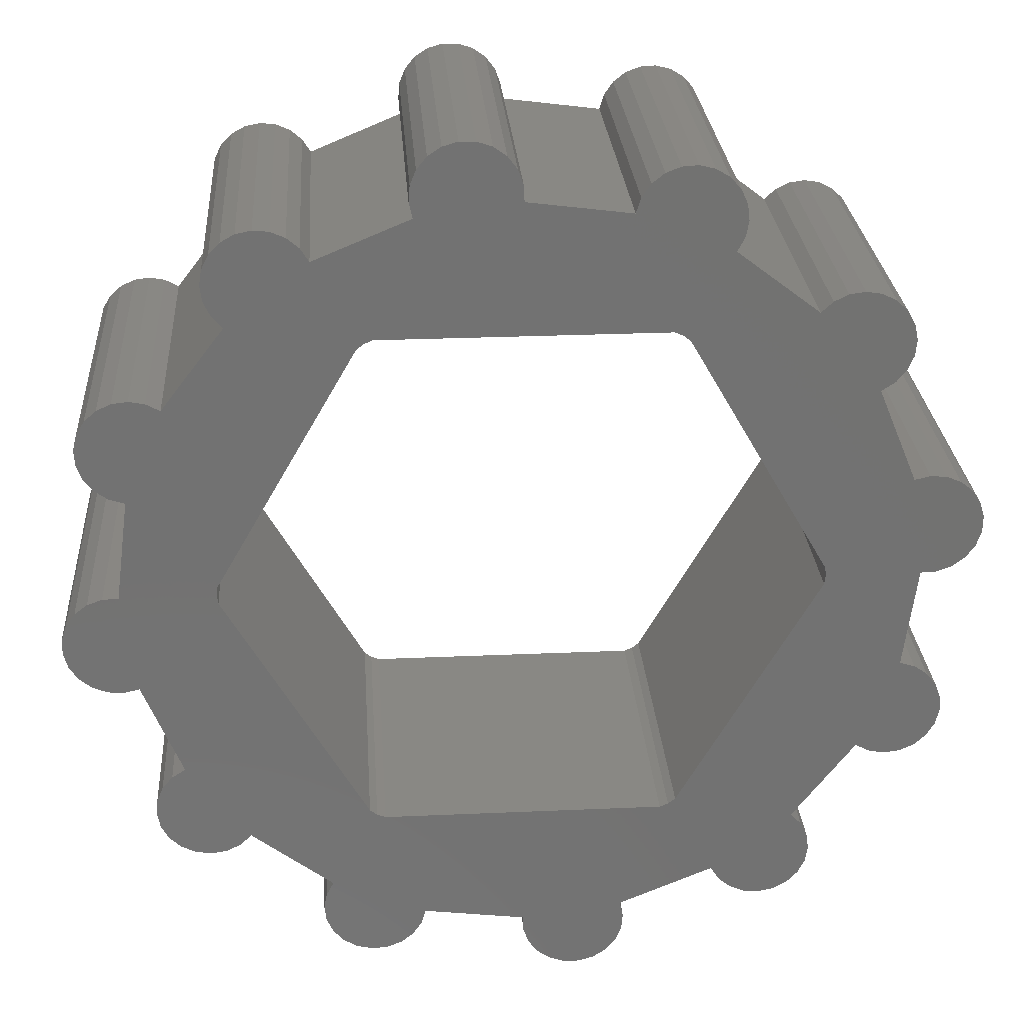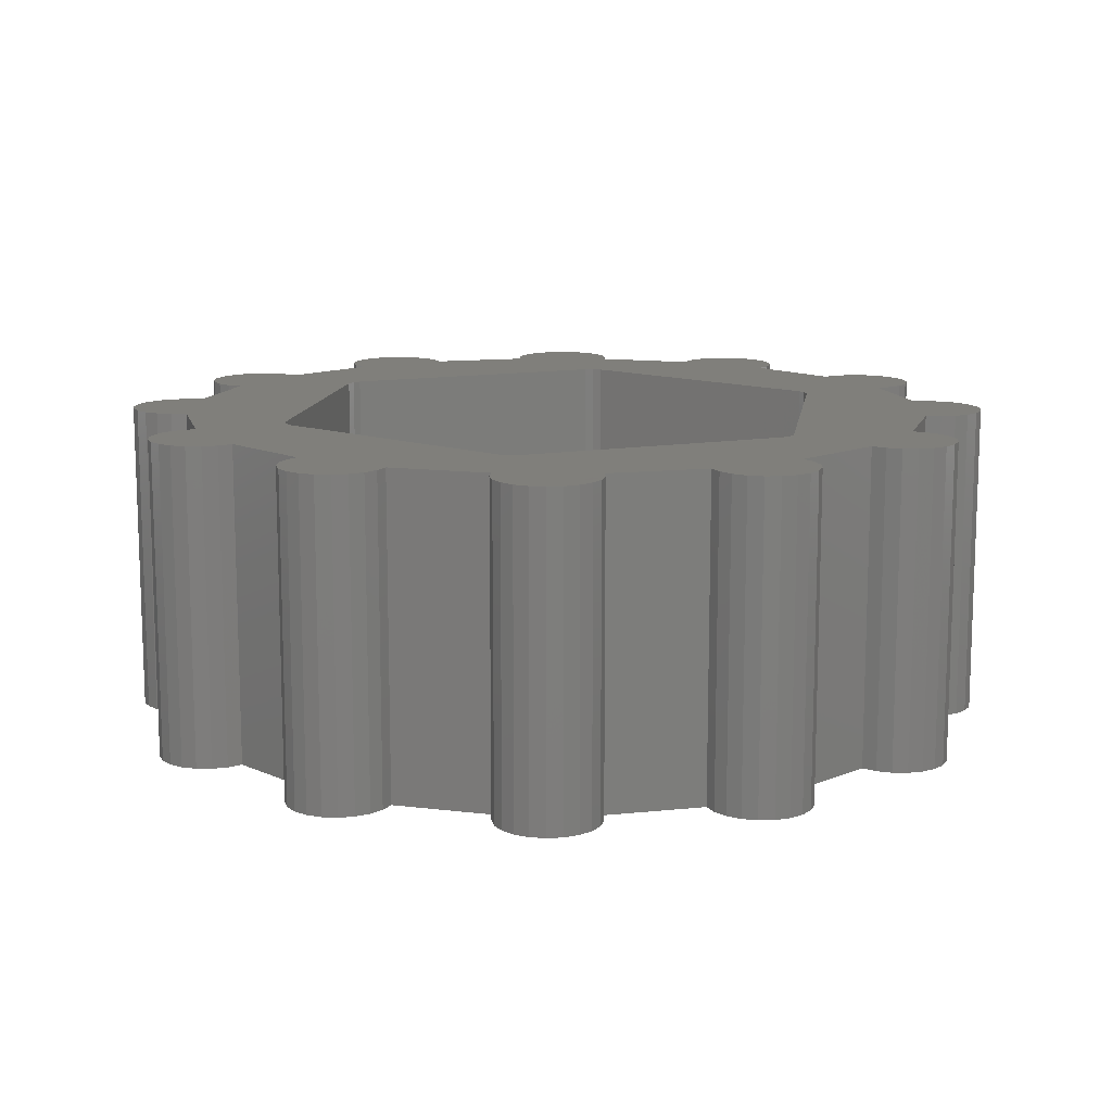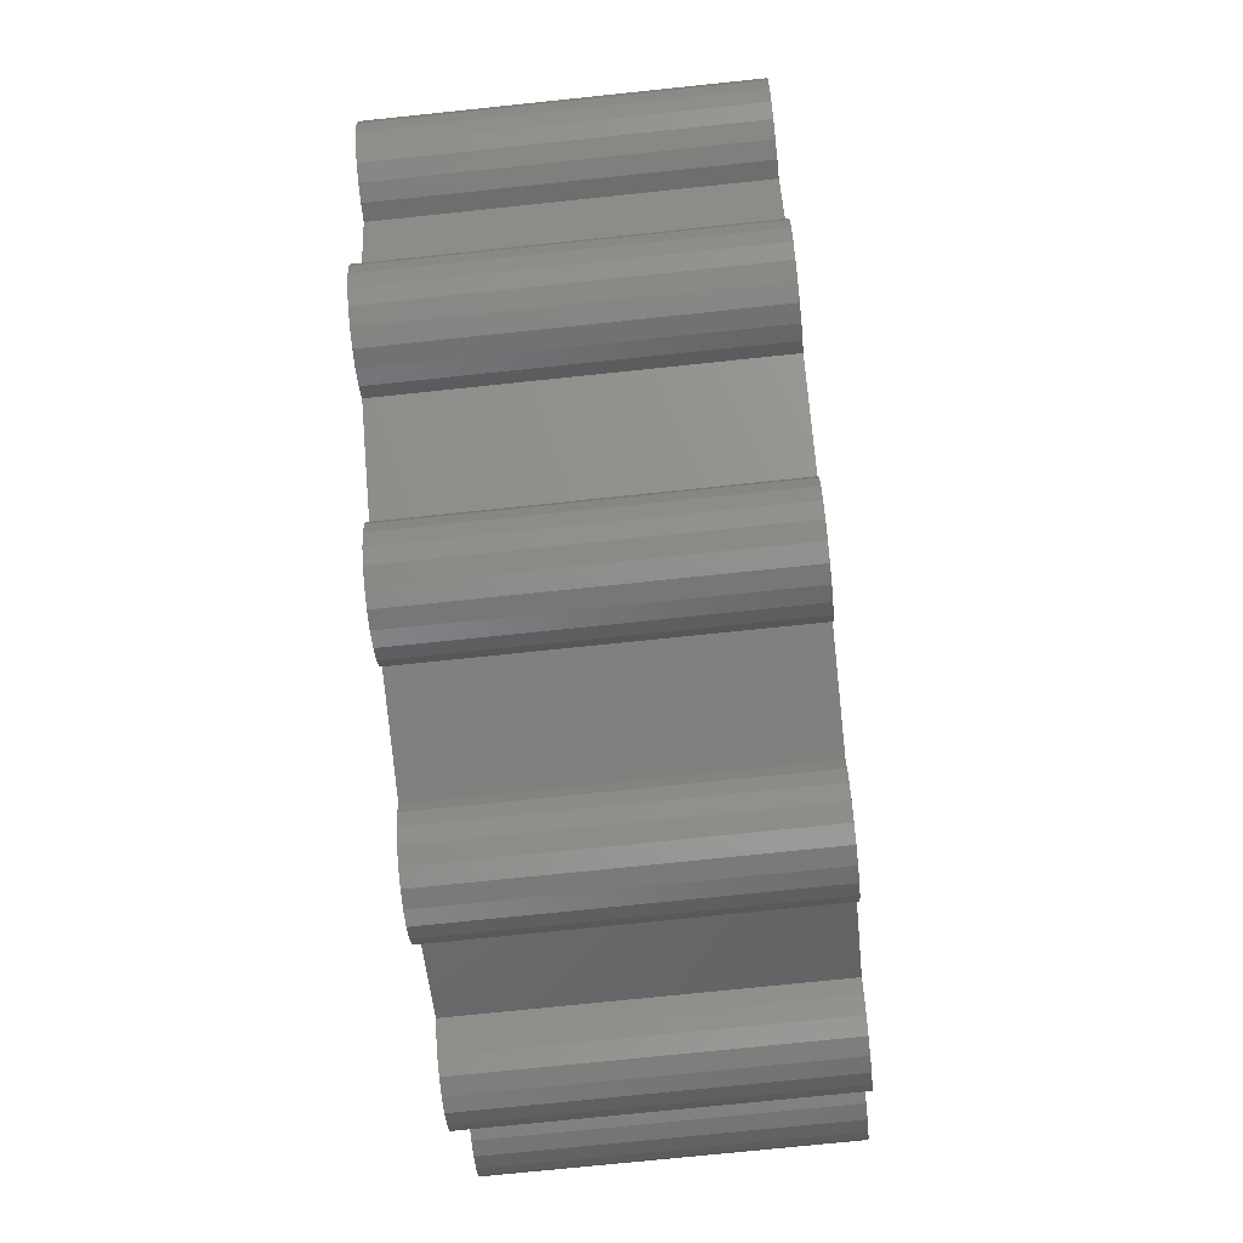
<metadata>
{"format":"stl","ext":"stl","renderer":"f3d","projection":"perspective","resolution":1024,"background":"white","views":[{"elev":26.1,"azim":-4.0,"up":"+Y"},{"elev":12.5,"azim":-141.4,"up":"+Z"},{"elev":-72.7,"azim":-84.0,"up":"+Y"}]}
</metadata>
<code>
# stl→obj: 348 verts, 696 faces
v -650.7 98.72 4.242
v -650.6 98.88 -0.8025
v -650.7 98.72 -0.8025
v -650.6 98.88 4.242
v -653.1 100.9 4.242
v -652.8 101 -0.8025
v -653.1 100.9 -0.8025
v -652.8 101 4.242
v -656.4 101.2 4.242
v -656.5 101 -0.8025
v -656.5 101 4.242
v -656.4 101.2 -0.8025
v -650.3 98.99 -0.8025
v -650.3 98.99 4.242
v -651.9 99.9 -0.8025
v -652 99.68 4.242
v -652 99.68 -0.8025
v -651.9 99.9 4.242
v -656.6 100.5 4.242
v -656.6 100.3 -0.8025
v -656.6 100.3 4.242
v -656.6 100.5 -0.8025
v -658.2 99.89 -0.8025
v -658.1 99.68 4.242
v -658.1 99.68 -0.8025
v -658.2 99.89 4.242
v -655.5 101.3 4.242
v -655.3 101.2 -0.8025
v -655.5 101.3 -0.8025
v -655.3 101.2 4.242
v -651.8 100.1 -0.8025
v -651.8 100.1 4.242
v -652 100.6 -0.8025
v -651.9 100.4 4.242
v -651.9 100.4 -0.8025
v -652 100.6 4.242
v -653.4 100.5 4.242
v -653.5 100.3 -0.8025
v -653.5 100.3 4.242
v -653.4 100.5 -0.8025
v -656.2 101.3 4.242
v -655.9 101.4 -0.8025
v -656.2 101.3 -0.8025
v -655.9 101.4 4.242
v -650.1 99.02 4.242
v -649.9 98.98 -0.8025
v -650.1 99.02 -0.8025
v -649.9 98.98 4.242
v -648.2 94.87 -0.8025
v -648.3 94.67 4.242
v -648.3 94.67 -0.8025
v -648.2 94.87 4.242
v -652.6 101 4.242
v -652.3 100.9 -0.8025
v -652.6 101 -0.8025
v -652.3 100.9 4.242
v -655 100.7 -0.8025
v -655 100.5 4.242
v -655 100.5 -0.8025
v -655 100.7 4.242
v -649.6 98.87 -0.8025
v -649.6 98.87 4.242
v -649.5 98.7 -0.8025
v -649.5 98.7 4.242
v -648.1 95.11 -0.8025
v -648.1 95.11 4.242
v -655.1 101 -0.8025
v -655.1 101 4.242
v -656.6 100.8 -0.8025
v -656.6 100.8 4.242
v -648.5 94.53 4.242
v -648.7 94.45 -0.8025
v -648.5 94.53 -0.8025
v -648.7 94.45 4.242
v -652.1 100.8 -0.8025
v -652.1 100.8 4.242
v -649 94.44 -0.8025
v -649.2 92.87 4.242
v -649.2 92.87 -0.8025
v -649 94.44 4.242
v -648.7 91.54 4.242
v -648.9 91.38 -0.8025
v -648.7 91.54 -0.8025
v -648.9 91.38 4.242
v -649.8 97.46 -0.8025
v -649.2 96 4.242
v -649.2 96 -0.8025
v -649.8 97.46 4.242
v -648.9 92.8 4.242
v -648.7 92.66 -0.8025
v -648.9 92.8 -0.8025
v -648.7 92.66 4.242
v -649.4 97.78 -0.8025
v -649.6 97.59 4.242
v -649.6 97.59 -0.8025
v -649.4 97.78 4.242
v -648.5 91.99 -0.8025
v -648.5 91.75 4.242
v -648.5 91.75 -0.8025
v -648.5 91.99 4.242
v -649.3 98.49 -0.8025
v -649.3 98.25 4.242
v -649.3 98.25 -0.8025
v -649.3 98.49 4.242
v -649.3 98.01 4.242
v -649.3 98.01 -0.8025
v -648.1 95.35 -0.8025
v -648.1 95.35 4.242
v -648.6 92.46 4.242
v -648.6 92.46 -0.8025
v -648.9 96.06 -0.8025
v -648.9 96.06 4.242
v -648.5 92.23 4.242
v -648.5 92.23 -0.8025
v -648.3 95.79 -0.8025
v -648.1 95.59 4.242
v -648.1 95.59 -0.8025
v -648.3 95.79 4.242
v -648.7 96.04 4.242
v -648.5 95.95 -0.8025
v -648.7 96.04 -0.8025
v -648.5 95.95 4.242
v -655 88.14 4.242
v -654.9 87.91 -0.8025
v -654.9 87.91 4.242
v -655 88.14 -0.8025
v -649.1 91.28 4.242
v -649.3 91.25 -0.8025
v -649.1 91.28 -0.8025
v -649.3 91.25 4.242
v -649.6 91.29 -0.8025
v -649.6 91.29 4.242
v -649.8 91.41 -0.8025
v -649.8 91.41 4.242
v -652 89.19 4.242
v -653.5 88.59 -0.8025
v -652 89.19 -0.8025
v -653.5 88.59 4.242
v -650.4 89.51 -0.8025
v -650.5 89.27 4.242
v -650.5 89.27 -0.8025
v -650.4 89.51 4.242
v -650.7 90.15 4.242
v -650.7 90.15 -0.8025
v -650.6 89.05 -0.8025
v -650.8 88.87 4.242
v -650.8 88.87 -0.8025
v -650.6 89.05 4.242
v -656.7 88.35 -0.8025
v -656.8 88.15 4.242
v -656.8 88.15 -0.8025
v -656.7 88.35 4.242
v -653.4 88.1 -0.8025
v -653.5 87.88 4.242
v -653.5 87.88 -0.8025
v -653.4 88.1 4.242
v -653.4 88.35 -0.8025
v -653.4 88.35 4.242
v -653.7 87.69 4.242
v -653.9 87.55 -0.8025
v -653.7 87.69 -0.8025
v -653.9 87.55 4.242
v -654.1 87.48 -0.8025
v -654.1 87.48 4.242
v -656.6 88.59 -0.8025
v -656.6 88.59 4.242
v -651 88.76 -0.8025
v -651 88.76 4.242
v -655 88.38 4.242
v -655 88.38 -0.8025
v -651.2 88.71 4.242
v -651.5 88.73 -0.8025
v -651.2 88.71 -0.8025
v -651.5 88.73 4.242
v -654.6 87.57 4.242
v -654.8 87.71 -0.8025
v -654.6 87.57 -0.8025
v -654.8 87.71 4.242
v -654.4 87.49 -0.8025
v -654.4 87.49 4.242
v -660.2 89.89 4.242
v -660.4 90 -0.8025
v -660.2 89.89 -0.8025
v -660.4 90 4.242
v -650.6 89.97 4.242
v -650.6 89.97 -0.8025
v -657.5 87.9 4.242
v -657.7 87.96 -0.8025
v -657.5 87.9 -0.8025
v -657.7 87.96 4.242
v -650.5 89.75 -0.8025
v -650.5 89.75 4.242
v -651.7 88.83 4.242
v -651.9 88.99 -0.8025
v -651.7 88.83 -0.8025
v -651.9 88.99 4.242
v -659.7 89.88 4.242
v -659.9 89.85 -0.8025
v -659.7 89.88 -0.8025
v -659.9 89.85 4.242
v -658.2 88.73 4.242
v -658.2 88.49 -0.8025
v -658.2 88.49 4.242
v -658.2 88.73 -0.8025
v -658.1 88.27 4.242
v -657.9 88.08 -0.8025
v -657.9 88.08 4.242
v -658.1 88.27 -0.8025
v -657 88 -0.8025
v -657 88 4.242
v -659.6 99.6 -0.8025
v -659.6 99.12 -0.8025
v -659.6 99.36 -0.8025
v -659.5 98.9 -0.8025
v -659.5 99.82 -0.8025
v -659.3 98.72 -0.8025
v -659.3 100 -0.8025
v -658.2 88.98 -0.8025
v -658.1 89.19 -0.8025
v -660.7 90.87 -0.8025
v -660.7 90.38 -0.8025
v -660.8 90.62 -0.8025
v -660.6 91.09 -0.8025
v -660.6 90.17 -0.8025
v -660.5 91.28 -0.8025
v -660.3 91.41 -0.8025
v -662 93.77 -0.8025
v -661.9 93.29 -0.8025
v -662 93.52 -0.8025
v -661.9 94 -0.8025
v -661.8 93.08 -0.8025
v -661.7 94.2 -0.8025
v -661.6 92.93 -0.8025
v -661.6 94.34 -0.8025
v -661.4 92.83 -0.8025
v -661.3 94.43 -0.8025
v -661.1 92.81 -0.8025
v -661.1 94.44 -0.8025
v -660.9 92.87 -0.8025
v -660.9 96 -0.8025
v -661.5 97.12 -0.8025
v -661.5 96.64 -0.8025
v -661.6 96.88 -0.8025
v -661.5 96.41 -0.8025
v -661.4 97.33 -0.8025
v -661.3 96.21 -0.8025
v -661.2 97.49 -0.8025
v -661.1 96.08 -0.8025
v -661 97.59 -0.8025
v -660.7 97.62 -0.8025
v -660.5 97.58 -0.8025
v -660.3 97.46 -0.8025
v -659.6 94.44 -0.8025
v -659.6 94.58 -0.8025
v -657.4 98.33 -0.8025
v -659.1 100.1 -0.8025
v -658.8 100.2 -0.8025
v -658.6 100.1 -0.8025
v -658.4 100 -0.8025
v -657.3 98.42 -0.8025
v -657.2 98.47 -0.8025
v -652.9 98.47 -0.8025
v -655.7 101.4 -0.8025
v -653.2 100.7 -0.8025
v -652.7 98.42 -0.8025
v -652.6 98.33 -0.8025
v -650.4 94.58 -0.8025
v -650.4 94.44 -0.8025
v -659.5 89.99 -0.8025
v -659.6 94.3 -0.8025
v -659.3 90.15 -0.8025
v -657.4 90.54 -0.8025
v -657.2 87.91 -0.8025
v -657.3 90.45 -0.8025
v -657.2 90.4 -0.8025
v -652.9 90.4 -0.8025
v -652.7 90.45 -0.8025
v -652.6 90.54 -0.8025
v -650.4 94.3 -0.8025
v -660.6 90.17 4.242
v -660.7 90.38 4.242
v -660.6 91.09 4.242
v -660.7 90.87 4.242
v -657.2 87.91 4.242
v -658.2 88.98 4.242
v -660.5 91.28 4.242
v -660.3 91.41 4.242
v -659.3 90.15 4.242
v -659.5 89.99 4.242
v -660.9 92.87 4.242
v -660.8 90.62 4.242
v -658.1 89.19 4.242
v -661.4 92.83 4.242
v -661.6 92.93 4.242
v -662 93.77 4.242
v -662 93.52 4.242
v -661.7 94.2 4.242
v -661.9 94 4.242
v -661.9 93.29 4.242
v -661.8 93.08 4.242
v -661.1 92.81 4.242
v -661.6 94.34 4.242
v -661.3 94.43 4.242
v -661.1 94.44 4.242
v -659.6 99.12 4.242
v -659.6 99.6 4.242
v -659.6 99.36 4.242
v -659.5 98.9 4.242
v -659.5 99.82 4.242
v -659.3 98.72 4.242
v -659.3 100 4.242
v -660.9 96 4.242
v -660.7 97.62 4.242
v -660.5 97.58 4.242
v -660.3 97.46 4.242
v -661.5 96.64 4.242
v -661.5 97.12 4.242
v -661.6 96.88 4.242
v -661.5 96.41 4.242
v -661.4 97.33 4.242
v -661.3 96.21 4.242
v -661.2 97.49 4.242
v -661.1 96.08 4.242
v -661 97.59 4.242
v -659.6 94.44 4.242
v -659.6 94.3 4.242
v -657.4 90.54 4.242
v -657.3 90.45 4.242
v -657.2 90.4 4.242
v -652.9 90.4 4.242
v -652.7 90.45 4.242
v -652.6 90.54 4.242
v -650.4 94.3 4.242
v -650.4 94.44 4.242
v -659.6 94.58 4.242
v -657.4 98.33 4.242
v -659.1 100.1 4.242
v -658.8 100.2 4.242
v -658.6 100.1 4.242
v -658.4 100 4.242
v -657.3 98.42 4.242
v -657.2 98.47 4.242
v -652.9 98.47 4.242
v -655.7 101.4 4.242
v -653.2 100.7 4.242
v -652.7 98.42 4.242
v -652.6 98.33 4.242
v -650.4 94.58 4.242
f 1 2 3
f 2 1 4
f 5 6 7
f 6 5 8
f 9 10 11
f 10 9 12
f 4 13 2
f 13 4 14
f 15 16 17
f 16 15 18
f 19 20 21
f 20 19 22
f 23 24 25
f 24 23 26
f 27 28 29
f 28 27 30
f 31 18 15
f 18 31 32
f 33 34 35
f 34 33 36
f 37 38 39
f 38 37 40
f 41 42 43
f 42 41 44
f 45 46 47
f 46 45 48
f 49 50 51
f 50 49 52
f 53 54 55
f 54 53 56
f 57 58 59
f 58 57 60
f 48 61 46
f 61 48 62
f 62 63 61
f 63 62 64
f 8 55 6
f 55 8 53
f 58 38 59
f 38 58 39
f 65 52 49
f 52 65 66
f 9 43 12
f 43 9 41
f 14 47 13
f 47 14 45
f 67 60 57
f 60 67 68
f 11 69 70
f 69 11 10
f 71 72 73
f 72 71 74
f 75 36 33
f 36 75 76
f 24 20 25
f 20 24 21
f 77 78 79
f 78 77 80
f 81 82 83
f 82 81 84
f 28 68 67
f 68 28 30
f 85 86 87
f 86 85 88
f 89 90 91
f 90 89 92
f 93 94 95
f 94 93 96
f 97 98 99
f 98 97 100
f 74 77 72
f 77 74 80
f 101 102 103
f 102 101 104
f 103 105 106
f 105 103 102
f 106 96 93
f 96 106 105
f 107 66 65
f 66 107 108
f 90 109 110
f 109 90 92
f 99 81 83
f 81 99 98
f 86 111 87
f 111 86 112
f 110 113 114
f 113 110 109
f 115 116 117
f 116 115 118
f 78 91 79
f 91 78 89
f 119 120 121
f 120 119 122
f 63 104 101
f 104 63 64
f 114 100 97
f 100 114 113
f 123 124 125
f 124 123 126
f 127 128 129
f 128 127 130
f 130 131 128
f 131 130 132
f 117 108 107
f 108 117 116
f 50 73 51
f 73 50 71
f 94 85 95
f 85 94 88
f 132 133 131
f 133 132 134
f 84 129 82
f 129 84 127
f 112 121 111
f 121 112 119
f 122 115 120
f 115 122 118
f 135 136 137
f 136 135 138
f 139 140 141
f 140 139 142
f 133 143 144
f 143 133 134
f 145 146 147
f 146 145 148
f 149 150 151
f 150 149 152
f 153 154 155
f 154 153 156
f 157 156 153
f 156 157 158
f 136 158 157
f 158 136 138
f 159 160 161
f 160 159 162
f 162 163 160
f 163 162 164
f 165 152 149
f 152 165 166
f 146 167 147
f 167 146 168
f 141 148 145
f 148 141 140
f 169 165 170
f 165 169 166
f 171 172 173
f 172 171 174
f 175 176 177
f 176 175 178
f 164 179 163
f 179 164 180
f 181 182 183
f 182 181 184
f 144 185 186
f 185 144 143
f 187 188 189
f 188 187 190
f 191 142 139
f 142 191 192
f 186 192 191
f 192 186 185
f 168 173 167
f 173 168 171
f 180 177 179
f 177 180 175
f 169 126 123
f 126 169 170
f 193 194 195
f 194 193 196
f 135 194 196
f 194 135 137
f 197 198 199
f 198 197 200
f 201 202 203
f 202 201 204
f 205 206 207
f 206 205 208
f 150 209 151
f 209 150 210
f 155 159 161
f 159 155 154
f 125 176 178
f 176 125 124
f 174 195 172
f 195 174 193
f 211 212 213
f 212 211 214
f 214 211 215
f 214 215 216
f 216 215 217
f 69 20 22
f 20 69 10
f 218 202 204
f 202 218 208
f 208 218 219
f 208 219 206
f 220 221 222
f 221 220 223
f 221 223 224
f 224 223 225
f 224 225 182
f 182 225 226
f 182 226 183
f 227 228 229
f 228 227 230
f 228 230 231
f 231 230 232
f 231 232 233
f 233 232 234
f 233 234 235
f 235 234 236
f 235 236 237
f 237 236 238
f 237 238 239
f 239 238 240
f 33 17 75
f 17 33 15
f 15 33 35
f 15 35 31
f 241 242 243
f 242 241 244
f 244 241 245
f 244 245 246
f 246 245 247
f 246 247 248
f 248 247 249
f 248 249 240
f 240 249 250
f 240 250 239
f 239 250 226
f 226 250 251
f 226 251 252
f 226 252 216
f 226 216 183
f 183 216 253
f 183 253 198
f 198 253 199
f 253 216 254
f 254 216 255
f 255 216 217
f 255 217 256
f 255 256 257
f 255 257 258
f 255 258 259
f 255 259 23
f 255 23 25
f 255 25 20
f 255 20 260
f 260 20 261
f 261 20 262
f 262 20 10
f 262 10 12
f 262 12 43
f 262 43 59
f 59 43 42
f 59 42 263
f 59 263 29
f 59 29 28
f 59 28 67
f 59 67 57
f 262 59 38
f 262 38 40
f 262 40 264
f 262 264 7
f 262 7 6
f 262 6 265
f 265 6 55
f 265 55 266
f 266 55 267
f 267 55 17
f 17 55 54
f 17 54 75
f 267 17 3
f 267 3 2
f 267 2 13
f 267 13 268
f 61 85 46
f 85 61 95
f 95 61 63
f 95 63 93
f 93 63 101
f 93 101 106
f 106 101 103
f 111 79 87
f 79 111 77
f 77 111 72
f 72 111 121
f 72 121 73
f 73 121 120
f 73 120 51
f 51 120 115
f 51 115 49
f 49 115 117
f 49 117 65
f 65 117 107
f 253 269 199
f 269 253 270
f 269 270 271
f 271 270 272
f 271 272 219
f 219 272 206
f 206 272 188
f 188 272 189
f 189 272 273
f 273 272 274
f 273 274 275
f 273 275 209
f 209 275 165
f 165 275 276
f 209 165 151
f 151 165 149
f 165 276 170
f 170 276 126
f 126 276 124
f 124 276 176
f 176 276 177
f 177 276 179
f 179 276 163
f 163 276 160
f 160 276 136
f 160 136 161
f 161 136 155
f 136 276 137
f 137 276 277
f 137 277 278
f 137 278 279
f 137 279 194
f 194 279 195
f 195 279 172
f 172 279 173
f 173 279 167
f 167 279 144
f 167 144 147
f 144 279 133
f 133 279 268
f 133 268 13
f 133 13 47
f 133 47 46
f 133 46 85
f 133 85 87
f 133 87 131
f 131 87 128
f 128 87 79
f 128 79 129
f 129 79 91
f 129 91 82
f 82 91 90
f 82 90 83
f 83 90 110
f 83 110 99
f 99 110 114
f 99 114 97
f 144 145 147
f 145 144 186
f 145 186 141
f 141 186 191
f 141 191 139
f 136 153 155
f 153 136 157
f 184 224 182
f 224 184 280
f 281 224 280
f 224 281 221
f 282 220 283
f 220 282 223
f 203 208 205
f 208 203 202
f 210 273 209
f 273 210 284
f 285 204 201
f 204 285 218
f 284 189 273
f 189 284 187
f 286 226 225
f 226 286 287
f 286 223 282
f 223 286 225
f 288 269 271
f 269 288 289
f 290 226 287
f 226 290 239
f 200 183 198
f 183 200 181
f 190 206 188
f 206 190 207
f 283 222 291
f 222 283 220
f 291 221 281
f 221 291 222
f 292 218 285
f 218 292 219
f 292 271 219
f 271 292 288
f 293 233 235
f 233 293 294
f 295 229 296
f 229 295 227
f 297 230 298
f 230 297 232
f 299 231 300
f 231 299 228
f 296 228 299
f 228 296 229
f 290 237 239
f 237 290 301
f 289 199 269
f 199 289 197
f 297 234 232
f 234 297 302
f 303 238 236
f 238 303 304
f 302 236 234
f 236 302 303
f 301 235 237
f 235 301 293
f 298 227 295
f 227 298 230
f 294 231 233
f 231 294 300
f 203 285 201
f 285 203 205
f 285 205 292
f 292 205 207
f 156 138 154
f 138 156 158
f 21 70 19
f 70 21 11
f 305 306 307
f 306 305 308
f 306 308 309
f 309 308 310
f 309 310 311
f 299 295 296
f 295 299 298
f 298 299 300
f 298 300 297
f 297 300 294
f 297 294 302
f 302 294 293
f 302 293 303
f 303 293 301
f 303 301 304
f 304 301 290
f 304 290 312
f 312 290 287
f 312 287 313
f 313 287 314
f 314 287 315
f 316 317 318
f 317 316 319
f 317 319 320
f 320 319 321
f 320 321 322
f 322 321 323
f 322 323 324
f 324 323 312
f 324 312 313
f 148 143 146
f 143 148 185
f 185 148 140
f 185 140 192
f 192 140 142
f 127 78 130
f 78 127 89
f 89 127 84
f 89 84 92
f 92 84 81
f 92 81 109
f 109 81 98
f 109 98 113
f 113 98 100
f 132 88 134
f 88 132 86
f 86 132 130
f 86 130 78
f 86 78 80
f 86 80 112
f 112 80 74
f 112 74 119
f 119 74 71
f 119 71 122
f 122 71 50
f 122 50 118
f 118 50 52
f 118 52 116
f 116 52 66
f 116 66 108
f 289 325 197
f 325 289 326
f 326 289 288
f 326 288 327
f 327 288 292
f 327 292 207
f 327 207 190
f 327 190 187
f 327 187 284
f 327 284 328
f 328 284 329
f 329 284 210
f 329 210 166
f 329 166 330
f 166 210 150
f 166 150 152
f 330 166 169
f 330 169 123
f 330 123 125
f 330 125 178
f 330 178 175
f 330 175 180
f 330 180 164
f 330 164 162
f 330 162 138
f 138 162 159
f 138 159 154
f 330 138 135
f 330 135 331
f 331 135 332
f 332 135 333
f 333 135 196
f 333 196 193
f 333 193 174
f 333 174 171
f 333 171 168
f 333 168 143
f 143 168 146
f 333 143 134
f 333 134 334
f 334 134 14
f 14 134 45
f 45 134 48
f 48 134 88
f 48 88 62
f 62 88 94
f 62 94 64
f 64 94 96
f 64 96 104
f 104 96 105
f 104 105 102
f 281 283 291
f 283 281 282
f 282 281 280
f 282 280 286
f 286 280 184
f 286 184 287
f 287 184 181
f 287 181 315
f 315 181 310
f 310 181 325
f 325 181 200
f 325 200 197
f 310 325 335
f 310 335 336
f 310 336 311
f 311 336 337
f 337 336 338
f 338 336 339
f 339 336 340
f 340 336 26
f 26 336 24
f 24 336 21
f 21 336 341
f 21 341 342
f 21 342 343
f 21 343 11
f 11 343 9
f 9 343 41
f 41 343 58
f 41 58 44
f 44 58 344
f 344 58 27
f 27 58 30
f 30 58 68
f 68 58 60
f 58 343 39
f 39 343 37
f 37 343 345
f 345 343 5
f 5 343 8
f 8 343 346
f 8 346 53
f 53 346 347
f 53 347 348
f 53 348 16
f 53 16 56
f 56 16 76
f 16 348 1
f 1 348 4
f 4 348 14
f 14 348 334
f 16 36 76
f 36 16 18
f 36 18 34
f 34 18 32
f 307 212 305
f 212 307 213
f 314 252 251
f 252 314 315
f 309 211 306
f 211 309 215
f 305 214 308
f 214 305 212
f 306 213 307
f 213 306 211
f 322 249 247
f 249 322 324
f 320 241 317
f 241 320 245
f 316 244 319
f 244 316 242
f 311 215 309
f 215 311 217
f 339 259 258
f 259 339 340
f 70 22 19
f 22 70 69
f 340 23 259
f 23 340 26
f 312 248 240
f 248 312 323
f 313 251 250
f 251 313 314
f 318 242 316
f 242 318 243
f 56 75 54
f 75 56 76
f 345 7 264
f 7 345 5
f 311 256 217
f 256 311 337
f 319 246 321
f 246 319 244
f 317 243 318
f 243 317 241
f 344 29 263
f 29 344 27
f 16 3 17
f 3 16 1
f 323 246 248
f 246 323 321
f 346 262 265
f 262 346 343
f 310 252 315
f 252 310 216
f 347 265 266
f 265 347 346
f 312 238 304
f 238 312 240
f 324 250 249
f 250 324 313
f 337 257 256
f 257 337 338
f 330 277 276
f 277 330 331
f 341 255 260
f 255 341 336
f 35 32 31
f 32 35 34
f 308 216 310
f 216 308 214
f 320 247 245
f 247 320 322
f 44 263 42
f 263 44 344
f 345 40 37
f 40 345 264
f 328 275 274
f 275 328 329
f 338 258 257
f 258 338 339
f 336 254 335
f 254 336 255
f 278 333 332
f 333 278 279
f 327 274 272
f 274 327 328
f 330 275 276
f 275 330 329
f 326 272 327
f 272 326 270
f 331 278 277
f 278 331 332
f 266 348 267
f 348 266 347
f 342 262 261
f 262 342 343
f 254 325 253
f 325 254 335
f 333 268 279
f 268 333 334
f 342 260 261
f 260 342 341
f 334 267 268
f 267 334 348
f 253 326 270
f 326 253 325

</code>
